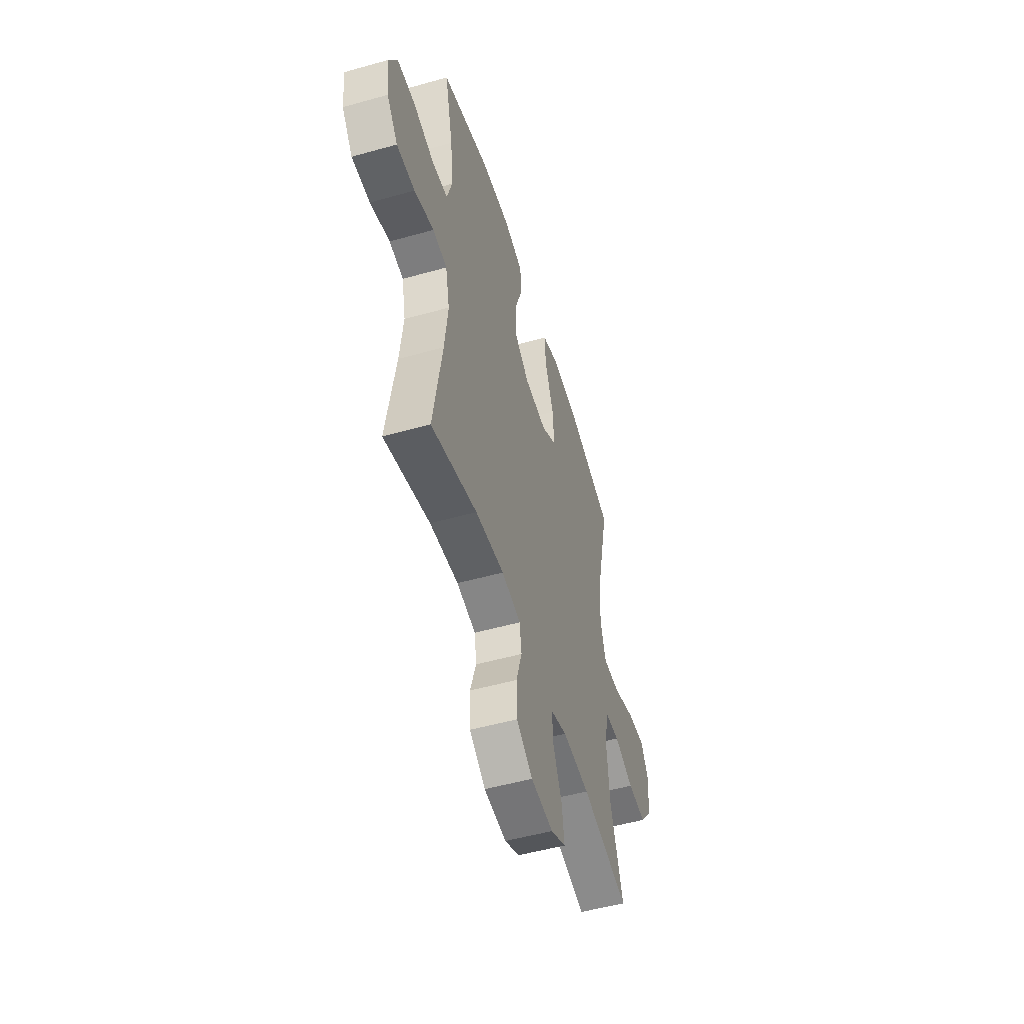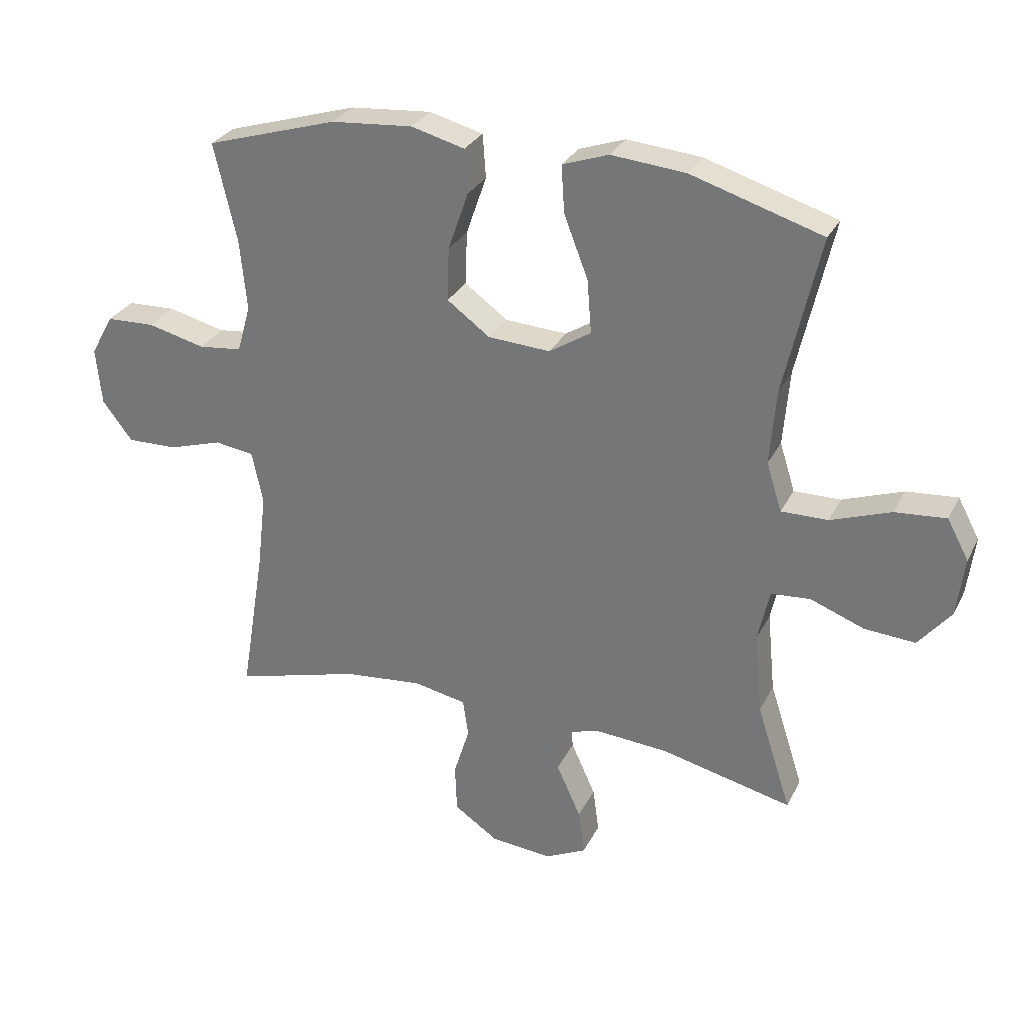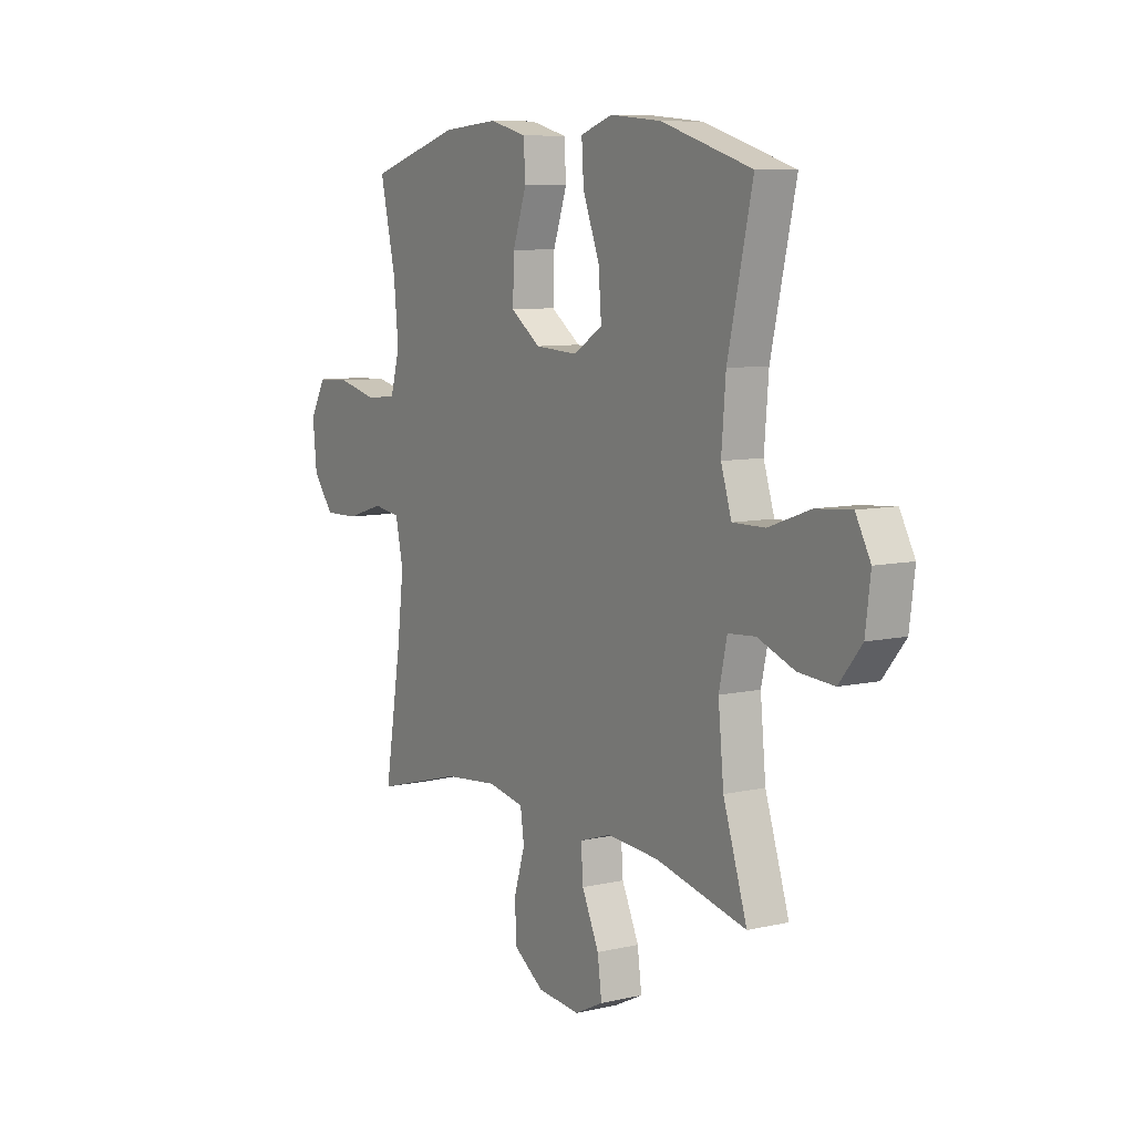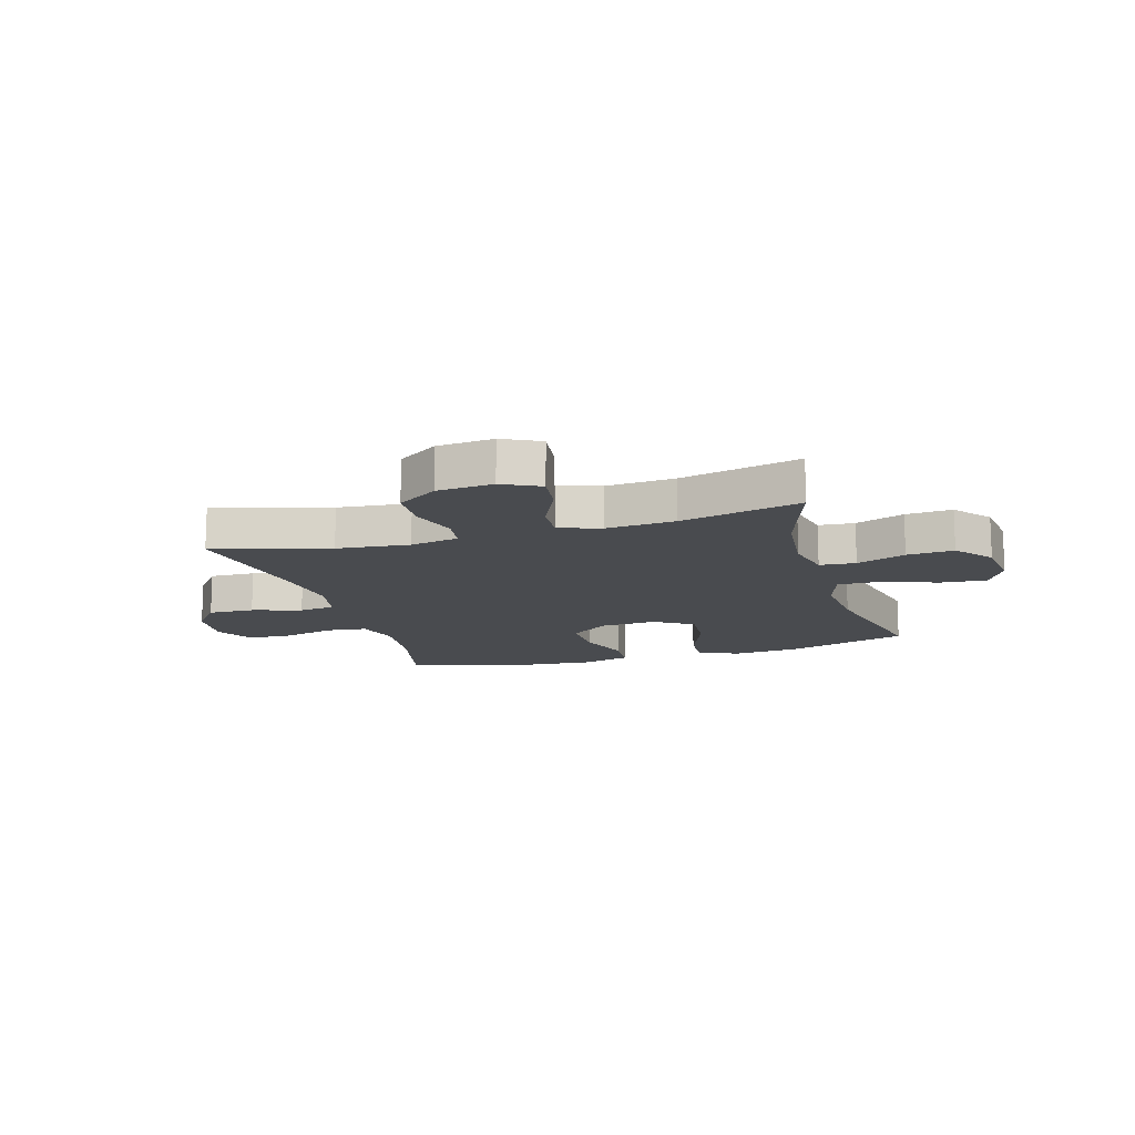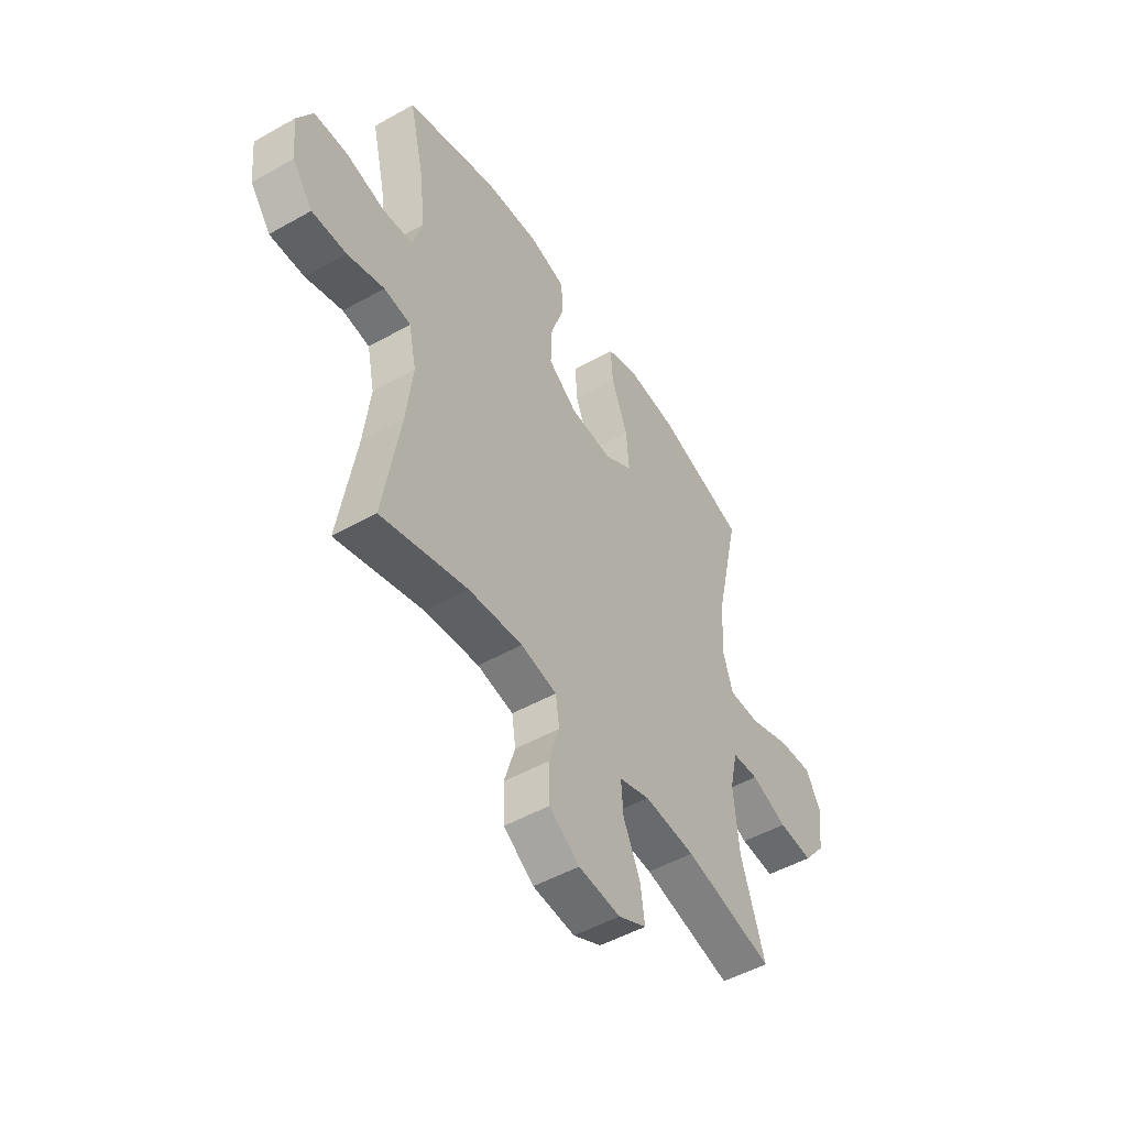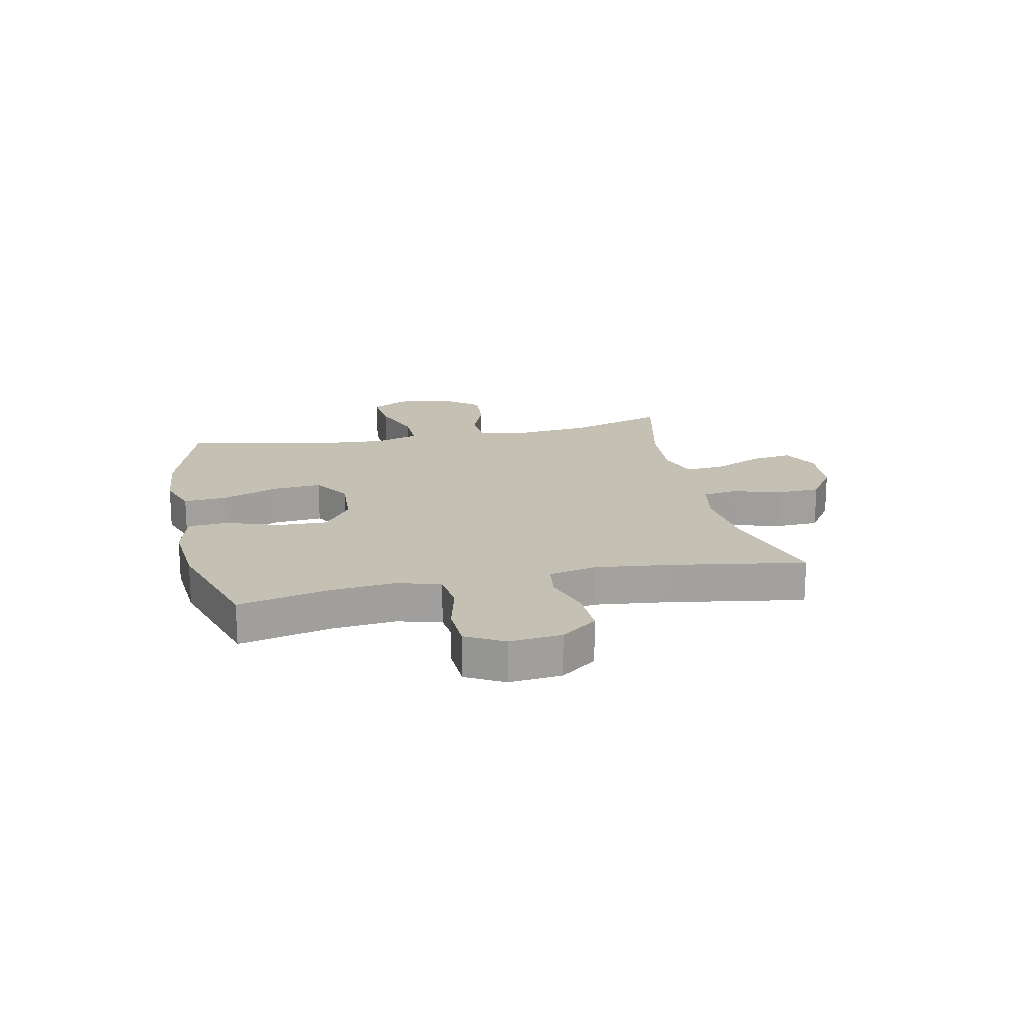
<metadata>
{"format":"obj","ext":"obj","renderer":"f3d","projection":"perspective","resolution":1024,"background":"white","views":[{"elev":-51.8,"azim":106.9,"up":"+Z"},{"elev":29.2,"azim":-157.4,"up":"+Z"},{"elev":8.2,"azim":-122.3,"up":"+Z"},{"elev":-14.0,"azim":-163.6,"up":"+Y"},{"elev":-49.8,"azim":121.9,"up":"+Z"},{"elev":18.0,"azim":77.9,"up":"+Y"}]}
</metadata>
<code>
v 0.5 0.07 0.5
v 0.463 0.07 0.339
v 0.452 0.07 0.224
v 0.474 0.07 0.147
v 0.545 0.07 0.139
v 0.639 0.07 0.162
v 0.718 0.07 0.159
v 0.755 0.07 0.092
v 0.746 0.07 -0.001
v 0.697 0.07 -0.065
v 0.615 0.07 -0.063
v 0.527 0.07 -0.036
v 0.463 0.07 -0.045
v 0.445 0.07 -0.13
v 0.46 0.07 -0.257
v 0.5 0.07 -0.5
v 0.294 0.07 -0.443
v 0.165 0.07 -0.43
v 0.079 0.07 -0.447
v 0.07 0.07 -0.508
v 0.096 0.07 -0.592
v 0.093 0.07 -0.671
v 0.021 0.07 -0.72
v -0.079 0.07 -0.729
v -0.146 0.07 -0.696
v -0.136 0.07 -0.622
v -0.096 0.07 -0.534
v -0.091 0.07 -0.465
v -0.165 0.07 -0.441
v -0.287 0.07 -0.45
v -0.5 0.07 -0.5
v -0.444 0.07 -0.326
v -0.431 0.07 -0.193
v -0.45 0.07 -0.107
v -0.514 0.07 -0.102
v -0.601 0.07 -0.135
v -0.684 0.07 -0.141
v -0.737 0.07 -0.076
v -0.749 0.07 0.02
v -0.714 0.07 0.085
v -0.631 0.07 0.078
v -0.533 0.07 0.043
v -0.457 0.07 0.042
v -0.432 0.07 0.121
v -0.442 0.07 0.244
v -0.5 0.07 0.5
v -0.287 0.07 0.566
v -0.166 0.07 0.577
v -0.091 0.07 0.551
v -0.096 0.07 0.474
v -0.135 0.07 0.373
v -0.142 0.07 0.286
v -0.074 0.07 0.243
v 0.027 0.07 0.249
v 0.097 0.07 0.3
v 0.094 0.07 0.387
v 0.061 0.07 0.482
v 0.066 0.07 0.553
v 0.153 0.07 0.576
v 0.286 0.07 0.565
v 0.5 0 0.5
v 0.463 0 0.339
v 0.452 0 0.224
v 0.474 0 0.147
v 0.545 0 0.139
v 0.639 0 0.162
v 0.718 0 0.159
v 0.755 0 0.092
v 0.746 0 -0.001
v 0.697 0 -0.065
v 0.615 0 -0.063
v 0.527 0 -0.036
v 0.463 0 -0.045
v 0.445 0 -0.13
v 0.46 0 -0.257
v 0.5 0 -0.5
v 0.294 0 -0.443
v 0.165 0 -0.43
v 0.079 0 -0.447
v 0.07 0 -0.508
v 0.096 0 -0.592
v 0.093 0 -0.671
v 0.021 0 -0.72
v -0.079 0 -0.729
v -0.146 0 -0.696
v -0.136 0 -0.622
v -0.096 0 -0.534
v -0.091 0 -0.465
v -0.165 0 -0.441
v -0.287 0 -0.45
v -0.5 0 -0.5
v -0.444 0 -0.326
v -0.431 0 -0.193
v -0.45 0 -0.107
v -0.514 0 -0.102
v -0.601 0 -0.135
v -0.684 0 -0.141
v -0.737 0 -0.076
v -0.749 0 0.02
v -0.714 0 0.085
v -0.631 0 0.078
v -0.533 0 0.043
v -0.457 0 0.042
v -0.432 0 0.121
v -0.442 0 0.244
v -0.5 0 0.5
v -0.287 0 0.566
v -0.166 0 0.577
v -0.091 0 0.551
v -0.096 0 0.474
v -0.135 0 0.373
v -0.142 0 0.286
v -0.074 0 0.243
v 0.027 0 0.249
v 0.097 0 0.3
v 0.094 0 0.387
v 0.061 0 0.482
v 0.066 0 0.553
v 0.153 0 0.576
v 0.286 0 0.565
f 60 1 2
f 59 60 2
f 58 59 2
f 57 58 2
f 56 57 2
f 55 56 2 3
f 54 55 3 4
f 53 54 4
f 49 50 51
f 48 49 51
f 47 48 51
f 46 47 51
f 45 46 51
f 44 45 51 52
f 43 44 52 53
f 40 41 42
f 39 40 42
f 38 39 42
f 37 38 42
f 36 37 42
f 35 36 42
f 34 35 42 43
f 43 53 4
f 34 43 4
f 33 34 4
f 30 31 32
f 33 4 5
f 32 33 5
f 30 32 5
f 29 30 5
f 25 26 27
f 24 25 27
f 23 24 27
f 22 23 27
f 21 22 27
f 20 21 27
f 19 20 27 28
f 28 29 5
f 19 28 5
f 18 19 5
f 15 16 17
f 14 15 17 18
f 10 11 12
f 9 10 12
f 8 9 12
f 7 8 12
f 6 7 12
f 5 6 12
f 5 12 13
f 18 5 13
f 13 14 18
f 62 61 120
f 62 120 119
f 62 119 118
f 62 118 117
f 62 117 116
f 63 62 116 115
f 64 63 115 114
f 64 114 113
f 111 110 109
f 111 109 108
f 111 108 107
f 111 107 106
f 111 106 105
f 112 111 105 104
f 113 112 104 103
f 102 101 100
f 102 100 99
f 102 99 98
f 102 98 97
f 102 97 96
f 102 96 95
f 103 102 95 94
f 64 113 103
f 64 103 94
f 64 94 93
f 92 91 90
f 65 64 93
f 65 93 92
f 65 92 90
f 65 90 89
f 87 86 85
f 87 85 84
f 87 84 83
f 87 83 82
f 87 82 81
f 87 81 80
f 88 87 80 79
f 65 89 88
f 65 88 79
f 65 79 78
f 77 76 75
f 78 77 75 74
f 72 71 70
f 72 70 69
f 72 69 68
f 72 68 67
f 72 67 66
f 72 66 65
f 73 72 65
f 73 65 78
f 78 74 73
f 1 61 62 2
f 2 62 63 3
f 3 63 64 4
f 4 64 65 5
f 5 65 66 6
f 6 66 67 7
f 7 67 68 8
f 8 68 69 9
f 9 69 70 10
f 10 70 71 11
f 11 71 72 12
f 12 72 73 13
f 13 73 74 14
f 14 74 75 15
f 15 75 76 16
f 16 76 77 17
f 17 77 78 18
f 18 78 79 19
f 19 79 80 20
f 20 80 81 21
f 21 81 82 22
f 22 82 83 23
f 23 83 84 24
f 24 84 85 25
f 25 85 86 26
f 26 86 87 27
f 27 87 88 28
f 28 88 89 29
f 29 89 90 30
f 30 90 91 31
f 31 91 92 32
f 32 92 93 33
f 33 93 94 34
f 34 94 95 35
f 35 95 96 36
f 36 96 97 37
f 37 97 98 38
f 38 98 99 39
f 39 99 100 40
f 40 100 101 41
f 41 101 102 42
f 42 102 103 43
f 43 103 104 44
f 44 104 105 45
f 45 105 106 46
f 46 106 107 47
f 47 107 108 48
f 48 108 109 49
f 49 109 110 50
f 50 110 111 51
f 51 111 112 52
f 52 112 113 53
f 53 113 114 54
f 54 114 115 55
f 55 115 116 56
f 56 116 117 57
f 57 117 118 58
f 58 118 119 59
f 59 119 120 60
f 60 120 61 1

</code>
